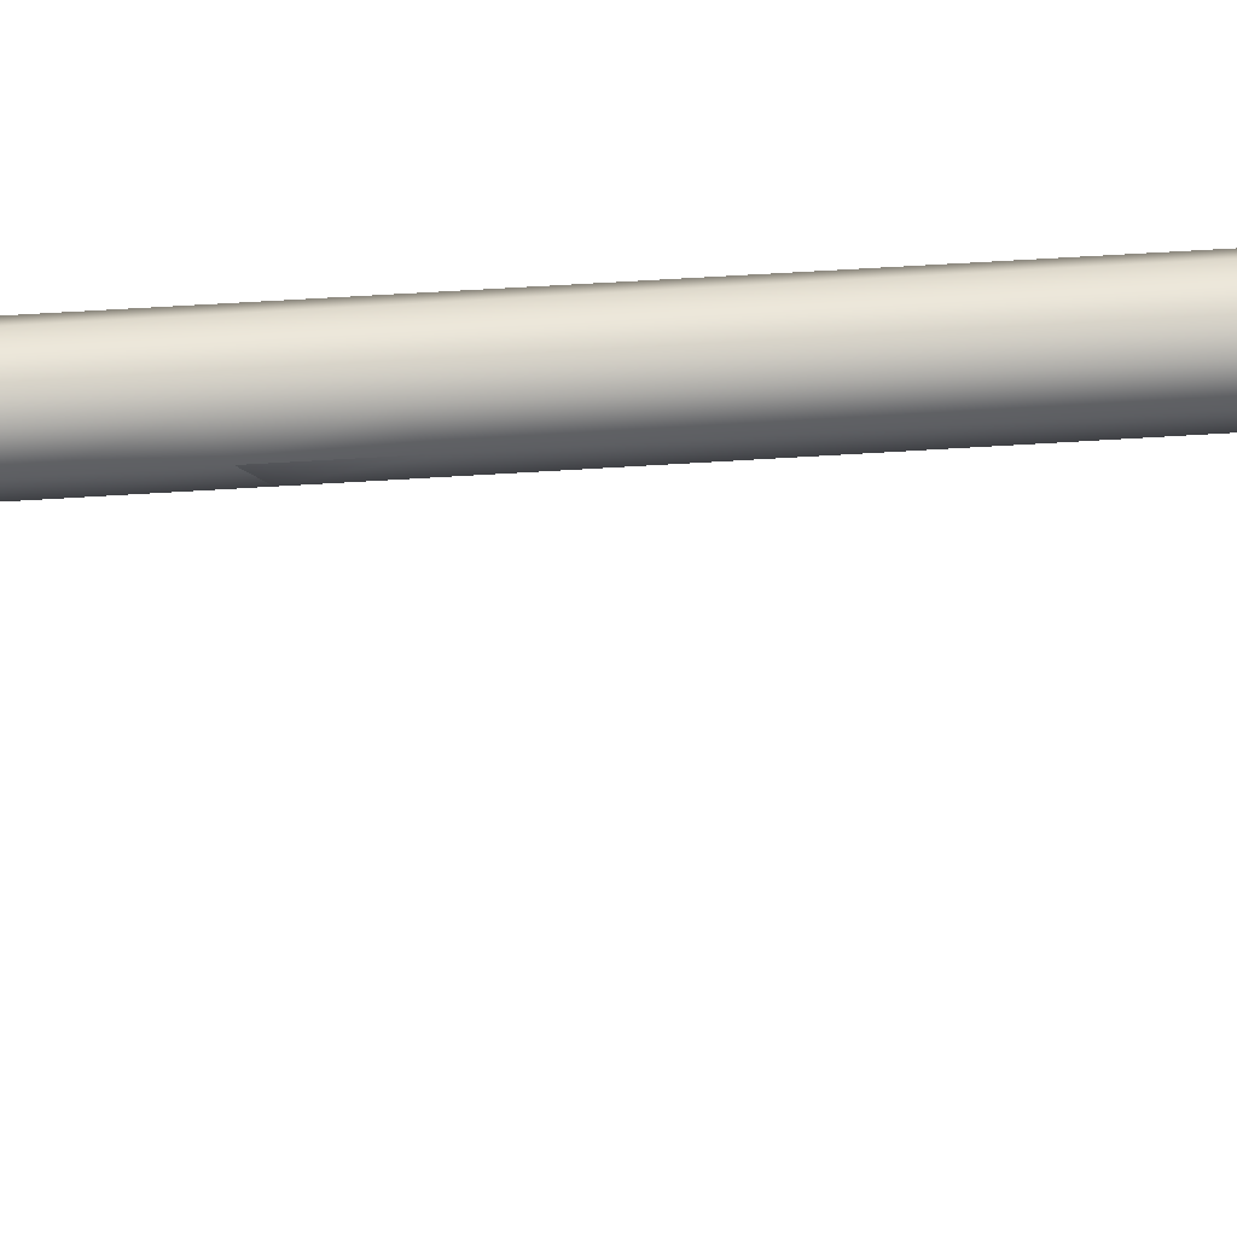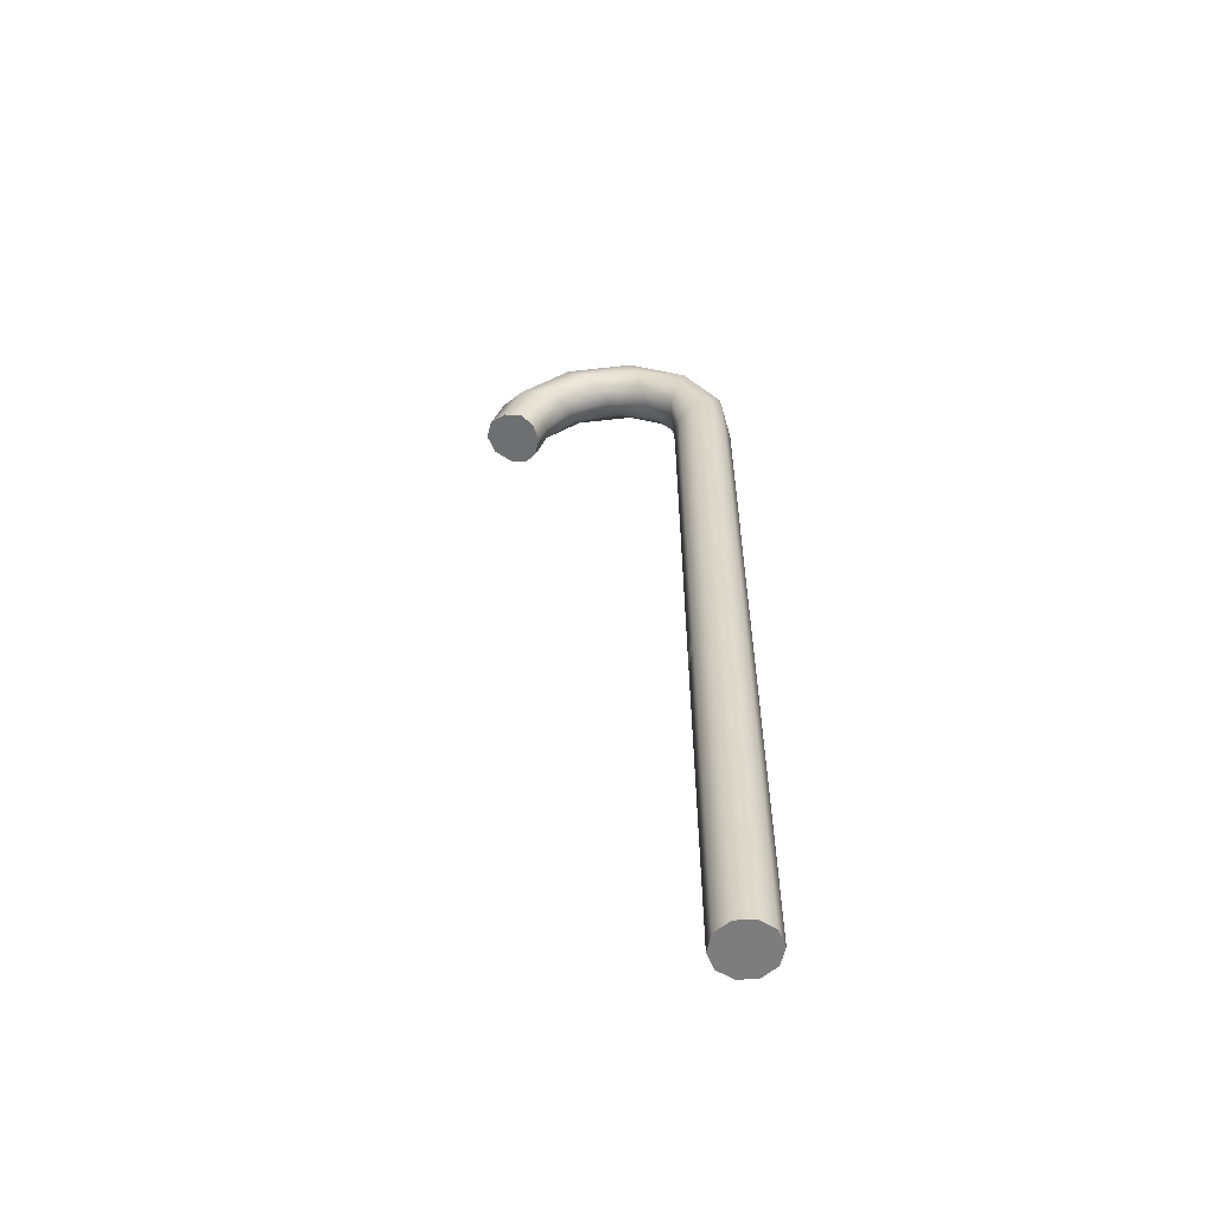
<metadata>
{"format":"obj","ext":"obj","renderer":"f3d","projection":"perspective","resolution":1024,"background":"white","views":[{"elev":49.4,"azim":-94.3,"up":"+Y"},{"elev":-59.2,"azim":4.5,"up":"+Z"}]}
</metadata>
<code>
g Candy Cane
v 0.1016 0.05847 2.001
v 0.1206 -9.105e-08 1.958
v 0.1206 -1.267e-07 2.176
v 0.1016 0.05847 2.22
v 0.05185 0.0946 2.045
v 0.05185 0.0946 2.263
v -0.009627 0.0946 2.307
v -0.009627 0.0946 2.089
v -0.05936 0.05847 2.132
v -0.05936 0.05847 2.35
v -0.07836 -1.266e-07 2.176
v -0.07836 -1.621e-07 2.393
v 0.1206 -9.105e-08 1.958
v 0.1016 -0.05847 2.132
v 0.1206 -1.267e-07 2.176
v 0.1016 -0.05847 1.914
v 0.05185 -0.0946 2.089
v 0.05185 -0.0946 1.87
v -0.009627 -0.0946 2.045
v -0.009627 -0.0946 1.826
v -0.05936 -0.05847 2.001
v -0.05936 -0.05847 1.783
v -0.07836 -9.105e-08 1.958
v -0.07836 -5.547e-08 1.739
v -0.05936 -0.05847 1.564
v -0.07835 -1.265e-07 1.524
v -0.07836 -5.547e-08 1.739
v -0.05936 -0.05847 1.783
v -0.009627 -0.0946 1.608
v -0.009627 -0.0946 1.826
v 0.05185 -0.0946 1.652
v 0.05185 -0.0946 1.87
v 0.1016 -0.05847 1.695
v 0.1016 -0.05847 1.914
v 0.1206 -5.547e-08 1.739
v 0.1206 -9.105e-08 1.958
v -0.07835 -1.265e-07 1.524
v -0.05936 0.05847 1.695
v -0.07836 -5.547e-08 1.739
v -0.05935 0.05847 1.48
v -0.009627 0.0946 1.652
v -0.009625 0.0946 1.437
v 0.05185 0.0946 1.394
v 0.05185 0.0946 1.608
v 0.1016 0.05847 1.572
v 0.1016 0.05847 1.351
v 0.1206 -1.268e-07 1.526
v 0.1206 -9.168e-08 1.31
v 0.1016 0.05847 1.783
v 0.1206 -5.547e-08 1.739
v 0.1206 -9.105e-08 1.958
v 0.1016 0.05847 2.001
v 0.05185 0.0946 1.826
v 0.05185 0.0946 2.045
v -0.009627 0.0946 2.089
v -0.009627 0.0946 1.87
v -0.05936 0.05847 1.914
v -0.05936 0.05847 2.132
v -0.07836 -9.105e-08 1.958
v -0.07836 -1.266e-07 2.176
v 0.1016 0.05847 1.572
v 0.1206 -1.268e-07 1.526
v 0.1206 -5.547e-08 1.739
v 0.1016 0.05847 1.783
v 0.05185 0.0946 1.608
v 0.05185 0.0946 1.826
v -0.009627 0.0946 1.87
v -0.009627 0.0946 1.652
v -0.05936 0.05847 1.695
v -0.05936 0.05847 1.914
v -0.07836 -5.547e-08 1.739
v -0.07836 -9.105e-08 1.958
v 0.1206 -1.268e-07 1.526
v 0.1016 -0.05847 1.695
v 0.1206 -5.547e-08 1.739
v 0.1016 -0.05847 1.479
v 0.05185 -0.0946 1.652
v 0.05185 -0.0946 1.438
v -0.009627 -0.0946 1.608
v -0.009625 -0.0946 1.393
v -0.05936 -0.05847 1.564
v -0.05936 -0.05847 1.349
v -0.07835 -1.265e-07 1.524
v -0.07836 1.466e-08 1.309
v -0.4982 -0.05847 3.132
v -0.462 -2.836e-07 3.139
v -0.5452 -2.63e-07 3.013
v -0.5698 -0.05847 2.985
v -0.5597 -0.0946 3.137
v -0.6219 -0.0946 2.951
v -0.6881 -0.0946 2.955
v -0.6349 -0.0946 3.134
v -0.7017 -0.05847 3.11
v -0.7429 -0.05847 2.971
v -0.7376 -2.713e-07 3.064
v -0.7632 -2.572e-07 2.978
v -0.462 -2.836e-07 3.139
v -0.5528 0.05847 3.049
v -0.5452 -2.63e-07 3.013
v -0.446 0.05847 3.173
v -0.5815 0.0946 3.104
v -0.436 0.0946 3.234
v -0.4152 0.0946 3.306
v -0.6087 0.0946 3.174
v -0.6129 0.05847 3.245
v -0.3756 0.05847 3.365
v -0.5844 -3.091e-07 3.296
v -0.3222 -3.241e-07 3.388
v -0.3528 -0.05847 3.205
v -0.3193 -2.917e-07 3.189
v -0.462 -2.836e-07 3.139
v -0.4982 -0.05847 3.132
v -0.3987 -0.0946 3.247
v -0.5597 -0.0946 3.137
v -0.4601 -0.0946 3.29
v -0.6349 -0.0946 3.134
v -0.5279 -0.05847 3.311
v -0.7017 -0.05847 3.11
v -0.5844 -3.091e-07 3.296
v -0.7376 -2.713e-07 3.064
v -0.3193 -2.917e-07 3.189
v -0.446 0.05847 3.173
v -0.462 -2.836e-07 3.139
v -0.2859 0.05847 3.207
v -0.436 0.0946 3.234
v -0.2416 0.0946 3.249
v -0.1814 0.0946 3.294
v -0.4152 0.0946 3.306
v -0.3756 0.05847 3.365
v -0.1143 0.05847 3.317
v -0.3222 -3.241e-07 3.388
v -0.05733 -3.104e-07 3.304
v -0.6129 0.05847 3.245
v -0.5844 -3.091e-07 3.296
v -0.7376 -2.713e-07 3.064
v -0.7294 0.05847 3.006
v -0.6087 0.0946 3.174
v -0.6833 0.0946 2.954
v -0.7399 0.05847 2.971
v -0.6308 0.0946 2.938
v -0.5815 0.0946 3.104
v -0.5528 0.05847 3.049
v -0.5896 0.05847 2.925
v -0.5452 -2.63e-07 3.013
v -0.5728 -2.479e-07 2.92
v -0.192 -0.05847 3.177
v -0.1751 -2.843e-07 3.144
v -0.3193 -2.917e-07 3.189
v -0.3528 -0.05847 3.205
v -0.2038 -0.0946 3.237
v -0.3987 -0.0946 3.247
v -0.2268 -0.0946 3.309
v -0.4601 -0.0946 3.29
v -0.2684 -0.05847 3.367
v -0.5279 -0.05847 3.311
v -0.3222 -3.241e-07 3.388
v -0.5844 -3.091e-07 3.296
v -0.1751 -2.843e-07 3.144
v -0.2859 0.05847 3.207
v -0.3193 -2.917e-07 3.189
v -0.1386 0.05847 3.137
v -0.2416 0.0946 3.249
v -0.07733 0.0946 3.144
v -0.002099 0.0946 3.144
v -0.1814 0.0946 3.294
v -0.1143 0.05847 3.317
v 0.06542 0.05847 3.122
v -0.05733 -3.104e-07 3.304
v 0.1027 -2.733e-07 3.076
v -0.08166 -0.05847 3.056
v -0.08813 -2.641e-07 3.02
v -0.1751 -2.843e-07 3.144
v -0.192 -0.05847 3.177
v -0.05456 -0.0946 3.112
v -0.2038 -0.0946 3.237
v -0.02945 -0.0946 3.183
v -0.2268 -0.0946 3.309
v -0.02739 -0.05847 3.254
v -0.2684 -0.05847 3.367
v -0.05733 -3.104e-07 3.304
v -0.3222 -3.241e-07 3.388
v -0.08813 -2.641e-07 3.02
v -0.1386 0.05847 3.137
v -0.1751 -2.843e-07 3.144
v -0.06293 0.05847 2.993
v -0.07733 0.0946 3.144
v -0.01009 0.0946 2.961
v 0.05184 0.0946 2.919
v -0.002099 0.0946 3.144
v 0.06542 0.05847 3.122
v 0.1016 0.05847 2.877
v 0.1027 -2.733e-07 3.076
v 0.1206 -2.337e-07 2.833
v -0.05934 -0.05847 2.873
v -0.07834 -2.33e-07 2.829
v -0.08813 -2.641e-07 3.02
v -0.08166 -0.05847 3.056
v -0.009619 -0.0946 2.918
v -0.05456 -0.0946 3.112
v 0.05134 -0.0946 2.963
v -0.02945 -0.0946 3.183
v 0.09603 -0.05847 3.018
v -0.02739 -0.05847 3.254
v 0.1027 -2.733e-07 3.076
v -0.05733 -3.104e-07 3.304
v -0.07834 -2.33e-07 2.829
v -0.06293 0.05847 2.993
v -0.08813 -2.641e-07 3.02
v -0.05935 0.05847 2.786
v -0.01009 0.0946 2.961
v -0.009622 0.0946 2.743
v 0.05184 0.0946 2.701
v 0.05184 0.0946 2.919
v 0.1016 0.05847 2.877
v 0.1016 0.05847 2.658
v 0.1206 -2.337e-07 2.833
v 0.1206 -1.98e-07 2.614
v -0.05935 -0.05847 2.655
v -0.07835 -1.975e-07 2.611
v -0.07834 -2.33e-07 2.829
v -0.05934 -0.05847 2.873
v -0.009623 -0.0946 2.7
v -0.009619 -0.0946 2.918
v 0.05184 -0.0946 2.744
v 0.05134 -0.0946 2.963
v 0.1016 -0.05847 2.789
v 0.09603 -0.05847 3.018
v 0.1206 -2.337e-07 2.833
v 0.1027 -2.733e-07 3.076
v -0.07835 -1.975e-07 2.611
v -0.05935 0.05847 2.786
v -0.07834 -2.33e-07 2.829
v -0.05935 0.05847 2.568
v -0.009622 0.0946 2.743
v -0.009625 0.0946 2.525
v 0.05185 0.0946 2.482
v 0.05184 0.0946 2.701
v 0.1016 0.05847 2.658
v 0.1016 0.05847 2.439
v 0.1206 -1.98e-07 2.614
v 0.1206 -1.623e-07 2.395
v -0.05936 -0.05847 2.437
v -0.07836 -1.621e-07 2.393
v -0.07835 -1.975e-07 2.611
v -0.05935 -0.05847 2.655
v -0.009625 -0.0946 2.481
v -0.009623 -0.0946 2.7
v 0.05185 -0.0946 2.526
v 0.05184 -0.0946 2.744
v 0.1016 -0.05847 2.57
v 0.1016 -0.05847 2.789
v 0.1206 -1.98e-07 2.614
v 0.1206 -2.337e-07 2.833
v -0.07836 -1.621e-07 2.393
v -0.05935 0.05847 2.568
v -0.07835 -1.975e-07 2.611
v -0.05936 0.05847 2.35
v -0.009625 0.0946 2.525
v -0.009627 0.0946 2.307
v 0.05185 0.0946 2.263
v 0.05185 0.0946 2.482
v 0.1016 0.05847 2.439
v 0.1016 0.05847 2.22
v 0.1206 -1.623e-07 2.395
v 0.1206 -1.267e-07 2.176
v -0.05936 -0.05847 2.219
v -0.07836 -1.266e-07 2.176
v -0.07836 -1.621e-07 2.393
v -0.05936 -0.05847 2.437
v -0.009627 -0.0946 2.263
v -0.009625 -0.0946 2.481
v 0.05185 -0.0946 2.307
v 0.05185 -0.0946 2.526
v 0.1016 -0.05847 2.351
v 0.1016 -0.05847 2.57
v 0.1206 -1.623e-07 2.395
v 0.1206 -1.98e-07 2.614
v -0.05936 -0.05847 2.001
v -0.07836 -9.105e-08 1.958
v -0.07836 -1.266e-07 2.176
v -0.05936 -0.05847 2.219
v -0.009627 -0.0946 2.045
v -0.009627 -0.0946 2.263
v 0.05185 -0.0946 2.089
v 0.05185 -0.0946 2.307
v 0.1016 -0.05847 2.132
v 0.1016 -0.05847 2.351
v 0.1206 -1.267e-07 2.176
v 0.1206 -1.623e-07 2.395
v -0.5728 -2.479e-07 2.92
v -0.5698 -0.05847 2.985
v -0.5452 -2.63e-07 3.013
v -0.5878 -0.05847 2.925
v -0.6219 -0.0946 2.951
v -0.6261 -0.0946 2.936
v -0.6881 -0.0946 2.955
v -0.7294 0.05847 3.006
v -0.7376 -2.713e-07 3.064
v -0.7632 -2.572e-07 2.978
v -0.7399 0.05847 2.971
v -0.5878 -0.05847 2.925
v -0.5728 -2.479e-07 2.92
v -0.5896 0.05847 2.925
v -0.6261 -0.0946 2.936
v -0.6308 0.0946 2.938
v -0.6881 -0.0946 2.955
v -0.6833 0.0946 2.954
v -0.7399 0.05847 2.971
v -0.7429 -0.05847 2.971
v -0.7632 -2.572e-07 2.978
v 0.1016 0.05847 0.6986
v 0.1206 -9.105e-08 0.655
v 0.1206 -1.267e-07 0.8736
v 0.1016 0.05847 0.9173
v 0.05185 0.0946 0.7423
v 0.05185 0.0946 0.9609
v -0.009627 0.0946 1.004
v -0.009627 0.0946 0.786
v -0.05936 0.05847 0.8296
v -0.05936 0.05847 1.047
v -0.07836 -1.266e-07 0.8731
v -0.07836 -1.621e-07 1.091
v 0.1206 -9.105e-08 0.655
v 0.1016 -0.05847 0.8298
v 0.1206 -1.267e-07 0.8736
v 0.1016 -0.05847 0.6113
v 0.05185 -0.0946 0.786
v 0.05185 -0.0946 0.5676
v -0.009627 -0.0946 0.7423
v -0.009627 -0.0946 0.5239
v -0.05936 -0.05847 0.6986
v -0.05936 -0.05847 0.4803
v -0.07836 -9.105e-08 0.655
v -0.07836 -5.547e-08 0.4366
v -0.05936 -0.05847 0.2619
v -0.07836 -1.988e-08 0.2182
v -0.07836 -5.547e-08 0.4366
v -0.05936 -0.05847 0.4803
v -0.009627 -0.0946 0.3055
v -0.009627 -0.0946 0.5239
v 0.05185 -0.0946 0.3492
v 0.05185 -0.0946 0.5676
v 0.1016 -0.05847 0.3929
v 0.1016 -0.05847 0.6113
v 0.1206 -5.547e-08 0.4366
v 0.1206 -9.105e-08 0.655
v -0.07836 -1.988e-08 0.2182
v -0.05936 0.05847 0.3929
v -0.07836 -5.547e-08 0.4366
v -0.05936 0.05847 0.1745
v -0.009627 0.0946 0.3492
v -0.009627 0.0946 0.1308
v 0.05185 0.0946 0.08714
v 0.05185 0.0946 0.3055
v 0.1016 0.05847 0.2619
v 0.1016 0.05847 0.04347
v 0.1206 -1.988e-08 0.2182
v 0.1206 1.466e-08 0.006156
v 0.1016 0.05847 0.4803
v 0.1206 -5.547e-08 0.4366
v 0.1206 -9.105e-08 0.655
v 0.1016 0.05847 0.6986
v 0.05185 0.0946 0.5239
v 0.05185 0.0946 0.7423
v -0.009627 0.0946 0.786
v -0.009627 0.0946 0.5676
v -0.05936 0.05847 0.6113
v -0.05936 0.05847 0.8296
v -0.07836 -9.105e-08 0.655
v -0.07836 -1.266e-07 0.8731
v -0.07836 1.466e-08 0.006156
v -0.05936 0.05847 0.1745
v -0.07836 -1.988e-08 0.2182
v -0.05936 0.05847 0.006156
v -0.009627 0.0946 0.1308
v -0.009627 0.0946 0.006156
v 0.05185 0.0946 0.08714
v 0.05185 0.0946 0.006156
v 0.1016 0.05847 0.04347
v 0.1016 0.05847 0.006156
v 0.1206 1.466e-08 0.006156
v 0.1016 0.05847 0.2619
v 0.1206 -1.988e-08 0.2182
v 0.1206 -5.547e-08 0.4366
v 0.1016 0.05847 0.4803
v 0.05185 0.0946 0.3055
v 0.05185 0.0946 0.5239
v -0.009627 0.0946 0.5676
v -0.009627 0.0946 0.3492
v -0.05936 0.05847 0.3929
v -0.05936 0.05847 0.6113
v -0.07836 -5.547e-08 0.4366
v -0.07836 -9.105e-08 0.655
v 0.1206 -1.988e-08 0.2182
v 0.1016 -0.05847 0.3929
v 0.1206 -5.547e-08 0.4366
v 0.1016 -0.05847 0.1745
v 0.05185 -0.0946 0.3492
v 0.05185 -0.0946 0.1308
v -0.009627 -0.0946 0.3055
v -0.009627 -0.0946 0.08714
v -0.05936 -0.05847 0.2619
v -0.05936 -0.05847 0.04347
v -0.07836 -1.988e-08 0.2182
v -0.07836 1.466e-08 0.006156
v -0.05936 -0.05847 0.006156
v 0.1206 1.466e-08 0.006156
v 0.1016 -0.05847 0.1745
v 0.1206 -1.988e-08 0.2182
v 0.1016 -0.05847 0.006156
v 0.05185 -0.0946 0.1308
v 0.05185 -0.0946 0.006156
v -0.009627 -0.0946 0.08714
v -0.009627 -0.0946 0.006156
v -0.05936 -0.05847 0.04347
v -0.05936 -0.05847 0.006156
v -0.07835 -1.975e-07 1.309
v -0.05935 0.05847 1.48
v -0.07835 -1.265e-07 1.524
v -0.05935 0.05847 1.265
v -0.009625 0.0946 1.437
v -0.009625 0.0946 1.222
v 0.05185 0.0946 1.179
v 0.05185 0.0946 1.394
v 0.1016 0.05847 1.351
v 0.1016 0.05847 1.136
v 0.1206 -9.168e-08 1.31
v 0.1206 -1.623e-07 1.093
v -0.05936 -0.05847 1.135
v -0.07836 -1.621e-07 1.091
v -0.07835 -1.975e-07 1.309
v -0.05936 -0.05847 1.349
v -0.009625 -0.0946 1.179
v -0.009625 -0.0946 1.393
v 0.05185 -0.0946 1.223
v 0.05185 -0.0946 1.438
v 0.1016 -0.05847 1.268
v 0.1016 -0.05847 1.479
v 0.1206 -9.168e-08 1.31
v 0.1206 -1.268e-07 1.526
v -0.07836 -1.621e-07 1.091
v -0.05935 0.05847 1.265
v -0.07835 -1.975e-07 1.309
v -0.05936 0.05847 1.047
v -0.009625 0.0946 1.222
v -0.009627 0.0946 1.004
v 0.05185 0.0946 0.9609
v 0.05185 0.0946 1.179
v 0.1016 0.05847 1.136
v 0.1016 0.05847 0.9173
v 0.1206 -1.623e-07 1.093
v 0.1206 -1.267e-07 0.8736
v -0.05936 -0.05847 0.9167
v -0.07836 -1.266e-07 0.8731
v -0.07836 -1.621e-07 1.091
v -0.05936 -0.05847 1.135
v -0.009627 -0.0946 0.9606
v -0.009625 -0.0946 1.179
v 0.05185 -0.0946 1.005
v 0.05185 -0.0946 1.223
v 0.1016 -0.05847 1.049
v 0.1016 -0.05847 1.268
v 0.1206 -1.623e-07 1.093
v 0.1206 -9.168e-08 1.31
v -0.05936 -0.05847 0.6986
v -0.07836 -9.105e-08 0.655
v -0.07836 -1.266e-07 0.8731
v -0.05936 -0.05847 0.9167
v -0.009627 -0.0946 0.7423
v -0.009627 -0.0946 0.9606
v 0.05185 -0.0946 0.786
v 0.05185 -0.0946 1.005
v 0.1016 -0.05847 0.8298
v 0.1016 -0.05847 1.049
v 0.1206 -1.267e-07 0.8736
v 0.1206 -1.623e-07 1.093
v 0.1016 -0.05847 0.006156
v 0.1206 1.466e-08 0.006156
v 0.1016 0.05847 0.006156
v 0.05185 -0.0946 0.006156
v 0.05185 0.0946 0.006156
v -0.009627 -0.0946 0.006156
v -0.009627 0.0946 0.006156
v -0.05936 -0.05847 0.006156
v -0.05936 0.05847 0.006156
v -0.07836 1.466e-08 0.006156
g Candy Cane_0
f 3 2 1
f 4 3 1
f 4 1 5
f 6 4 5
f 6 5 7
f 5 8 7
f 7 8 9
f 10 7 9
f 10 9 11
f 12 10 11
f 15 14 13
f 14 16 13
f 14 17 16
f 17 18 16
f 17 19 18
f 19 20 18
f 19 21 20
f 21 22 20
f 21 23 22
f 23 24 22
f 27 26 25
f 28 27 25
f 28 25 29
f 30 28 29
f 30 29 31
f 32 30 31
f 32 31 33
f 34 32 33
f 34 33 35
f 36 34 35
f 39 38 37
f 38 40 37
f 38 41 40
f 41 42 40
f 43 42 41
f 44 43 41
f 44 45 43
f 45 46 43
f 45 47 46
f 47 48 46
f 51 50 49
f 52 51 49
f 52 49 53
f 54 52 53
f 54 53 55
f 53 56 55
f 55 56 57
f 58 55 57
f 58 57 59
f 60 58 59
f 63 62 61
f 64 63 61
f 64 61 65
f 66 64 65
f 66 65 67
f 65 68 67
f 67 68 69
f 70 67 69
f 70 69 71
f 72 70 71
f 75 74 73
f 74 76 73
f 74 77 76
f 77 78 76
f 77 79 78
f 79 80 78
f 79 81 80
f 81 82 80
f 81 83 82
f 83 84 82
f 87 86 85
f 88 87 85
f 88 85 89
f 90 88 89
f 91 90 89
f 92 91 89
f 91 92 93
f 94 91 93
f 94 93 95
f 96 94 95
f 99 98 97
f 98 100 97
f 98 101 100
f 101 102 100
f 103 102 101
f 104 103 101
f 104 105 103
f 105 106 103
f 105 107 106
f 107 108 106
f 111 110 109
f 112 111 109
f 112 109 113
f 114 112 113
f 114 113 115
f 116 114 115
f 116 115 117
f 118 116 117
f 118 117 119
f 120 118 119
f 123 122 121
f 122 124 121
f 122 125 124
f 125 126 124
f 127 126 125
f 128 127 125
f 128 129 127
f 129 130 127
f 129 131 130
f 131 132 130
f 135 134 133
f 136 135 133
f 136 133 137
f 138 136 137
f 139 136 138
f 140 138 137
f 141 140 137
f 141 142 140
f 142 143 140
f 143 142 144
f 145 143 144
f 148 147 146
f 149 148 146
f 149 146 150
f 151 149 150
f 151 150 152
f 153 151 152
f 153 152 154
f 155 153 154
f 155 154 156
f 157 155 156
f 160 159 158
f 159 161 158
f 159 162 161
f 162 163 161
f 164 163 162
f 165 164 162
f 165 166 164
f 166 167 164
f 166 168 167
f 168 169 167
f 172 171 170
f 173 172 170
f 173 170 174
f 175 173 174
f 175 174 176
f 177 175 176
f 177 176 178
f 179 177 178
f 179 178 180
f 181 179 180
f 184 183 182
f 183 185 182
f 183 186 185
f 186 187 185
f 188 187 186
f 189 188 186
f 189 190 188
f 190 191 188
f 190 192 191
f 192 193 191
f 196 195 194
f 197 196 194
f 197 194 198
f 199 197 198
f 199 198 200
f 201 199 200
f 201 200 202
f 203 201 202
f 203 202 204
f 205 203 204
f 208 207 206
f 207 209 206
f 207 210 209
f 210 211 209
f 212 211 210
f 213 212 210
f 213 214 212
f 214 215 212
f 214 216 215
f 216 217 215
f 220 219 218
f 221 220 218
f 221 218 222
f 223 221 222
f 223 222 224
f 225 223 224
f 225 224 226
f 227 225 226
f 227 226 228
f 229 227 228
f 232 231 230
f 231 233 230
f 231 234 233
f 234 235 233
f 236 235 234
f 237 236 234
f 237 238 236
f 238 239 236
f 238 240 239
f 240 241 239
f 244 243 242
f 245 244 242
f 245 242 246
f 247 245 246
f 247 246 248
f 249 247 248
f 249 248 250
f 251 249 250
f 251 250 252
f 253 251 252
f 256 255 254
f 255 257 254
f 255 258 257
f 258 259 257
f 260 259 258
f 261 260 258
f 261 262 260
f 262 263 260
f 262 264 263
f 264 265 263
f 268 267 266
f 269 268 266
f 269 266 270
f 271 269 270
f 271 270 272
f 273 271 272
f 273 272 274
f 275 273 274
f 275 274 276
f 277 275 276
f 280 279 278
f 281 280 278
f 281 278 282
f 283 281 282
f 283 282 284
f 285 283 284
f 285 284 286
f 287 285 286
f 287 286 288
f 289 287 288
f 292 291 290
f 291 293 290
f 293 291 294
f 295 293 294
f 294 296 295
f 299 298 297
f 300 299 297
f 303 302 301
f 301 304 303
f 304 305 303
f 304 306 305
f 306 307 305
f 306 308 307
f 306 309 308
f 309 310 308
f 313 312 311
f 314 313 311
f 314 311 315
f 316 314 315
f 316 315 317
f 315 318 317
f 317 318 319
f 320 317 319
f 320 319 321
f 322 320 321
f 325 324 323
f 324 326 323
f 324 327 326
f 327 328 326
f 327 329 328
f 329 330 328
f 329 331 330
f 331 332 330
f 331 333 332
f 333 334 332
f 337 336 335
f 338 337 335
f 338 335 339
f 340 338 339
f 340 339 341
f 342 340 341
f 342 341 343
f 344 342 343
f 344 343 345
f 346 344 345
f 349 348 347
f 348 350 347
f 348 351 350
f 351 352 350
f 353 352 351
f 354 353 351
f 354 355 353
f 355 356 353
f 355 357 356
f 357 358 356
f 361 360 359
f 362 361 359
f 362 359 363
f 364 362 363
f 364 363 365
f 363 366 365
f 365 366 367
f 368 365 367
f 368 367 369
f 370 368 369
f 373 372 371
f 372 374 371
f 372 375 374
f 375 376 374
f 375 377 376
f 377 378 376
f 378 377 379
f 380 378 379
f 379 381 380
f 384 383 382
f 385 384 382
f 385 382 386
f 387 385 386
f 387 386 388
f 386 389 388
f 388 389 390
f 391 388 390
f 391 390 392
f 393 391 392
f 396 395 394
f 395 397 394
f 395 398 397
f 398 399 397
f 398 400 399
f 400 401 399
f 400 402 401
f 402 403 401
f 402 404 403
f 404 405 403
f 403 405 406
f 409 408 407
f 408 410 407
f 408 411 410
f 411 412 410
f 412 411 413
f 414 412 413
f 413 415 414
f 415 416 414
f 419 418 417
f 418 420 417
f 418 421 420
f 421 422 420
f 423 422 421
f 424 423 421
f 424 425 423
f 425 426 423
f 425 427 426
f 427 428 426
f 431 430 429
f 432 431 429
f 432 429 433
f 434 432 433
f 434 433 435
f 436 434 435
f 436 435 437
f 438 436 437
f 438 437 439
f 440 438 439
f 443 442 441
f 442 444 441
f 442 445 444
f 445 446 444
f 447 446 445
f 448 447 445
f 448 449 447
f 449 450 447
f 449 451 450
f 451 452 450
f 455 454 453
f 456 455 453
f 456 453 457
f 458 456 457
f 458 457 459
f 460 458 459
f 460 459 461
f 462 460 461
f 462 461 463
f 464 462 463
f 467 466 465
f 468 467 465
f 468 465 469
f 470 468 469
f 470 469 471
f 472 470 471
f 472 471 473
f 474 472 473
f 474 473 475
f 476 474 475
f 479 478 477
f 477 480 479
f 480 481 479
f 480 482 481
f 482 483 481
f 482 484 483
f 484 485 483
f 484 486 485

</code>
